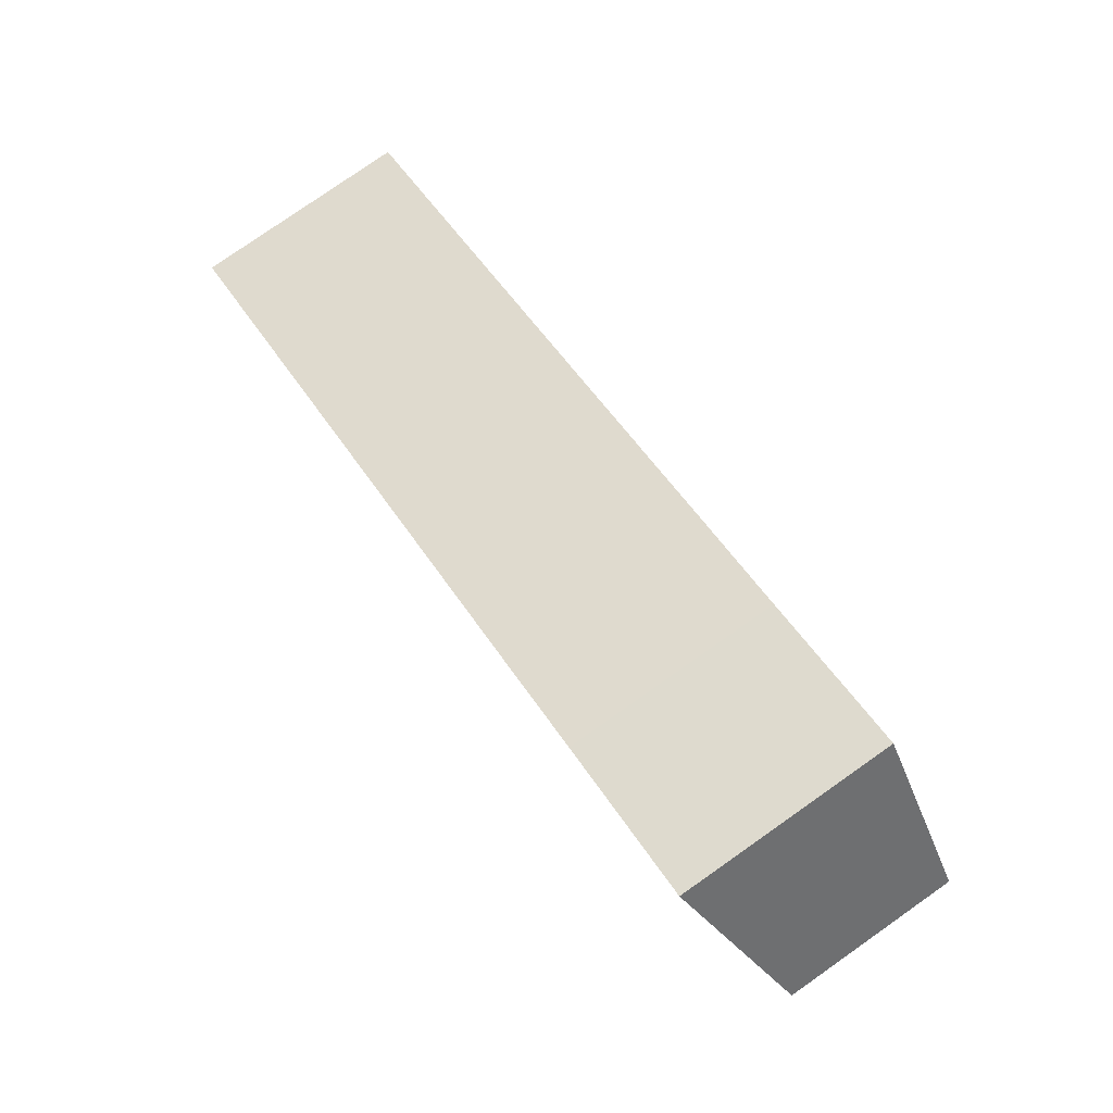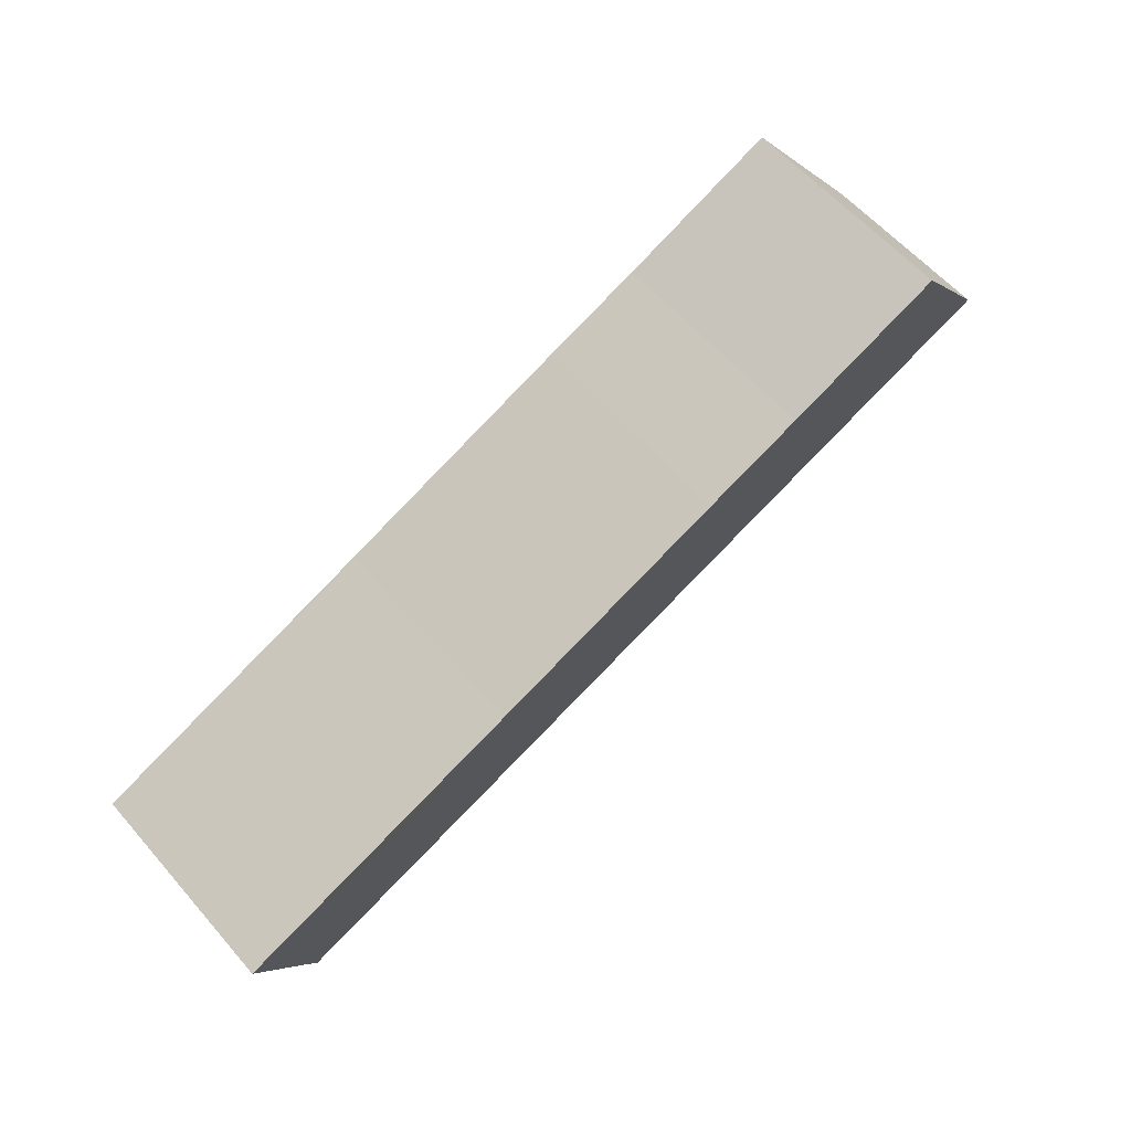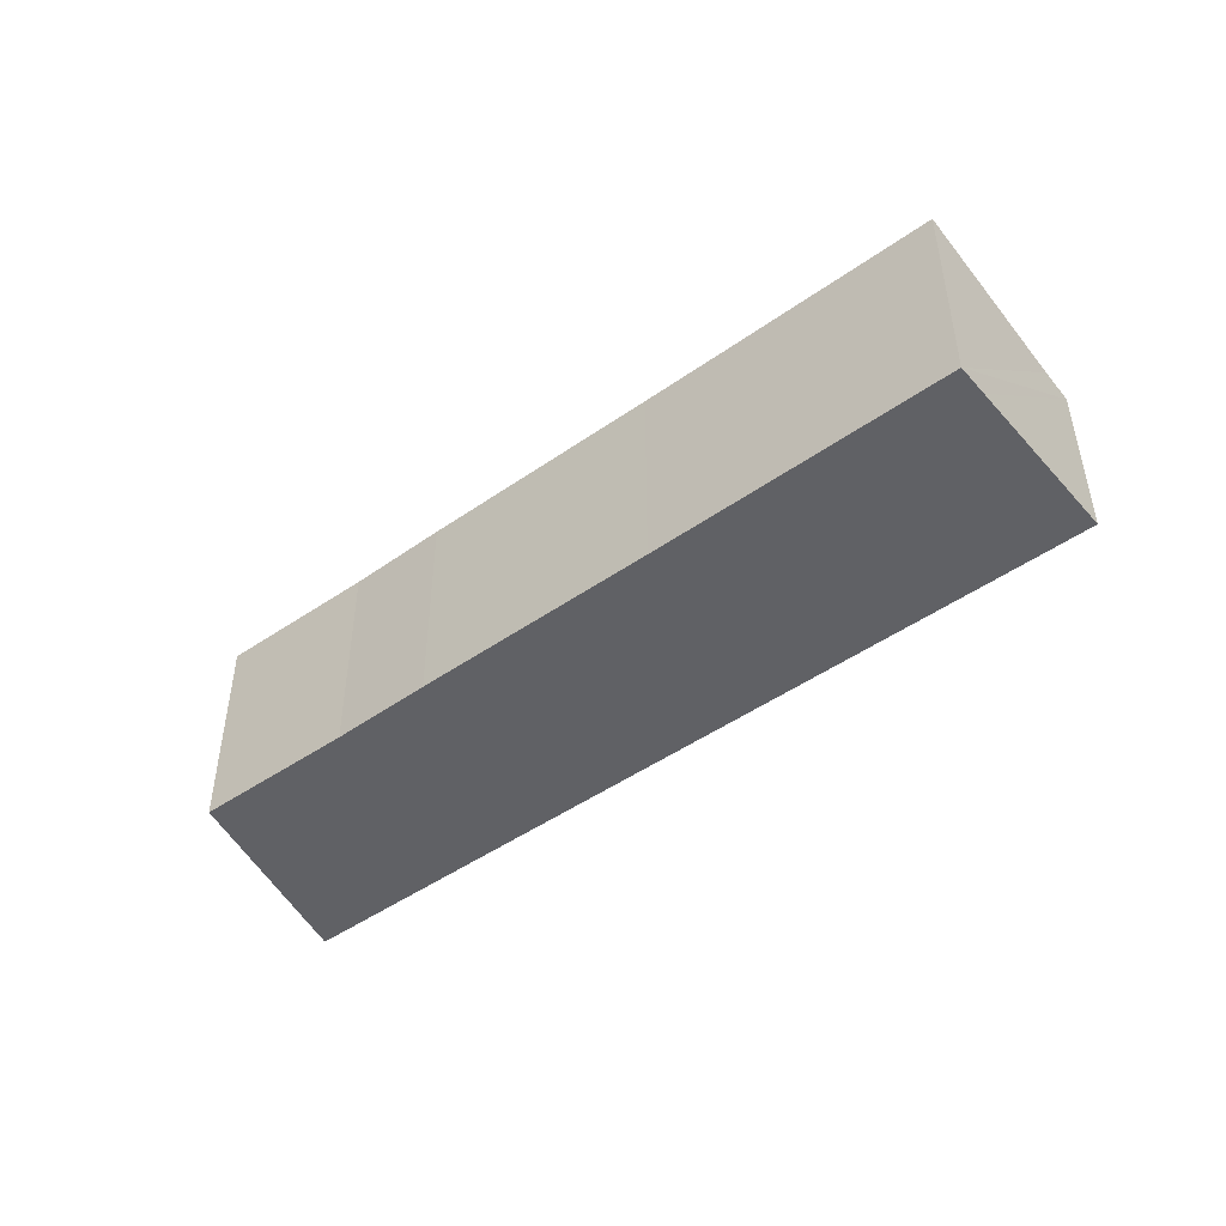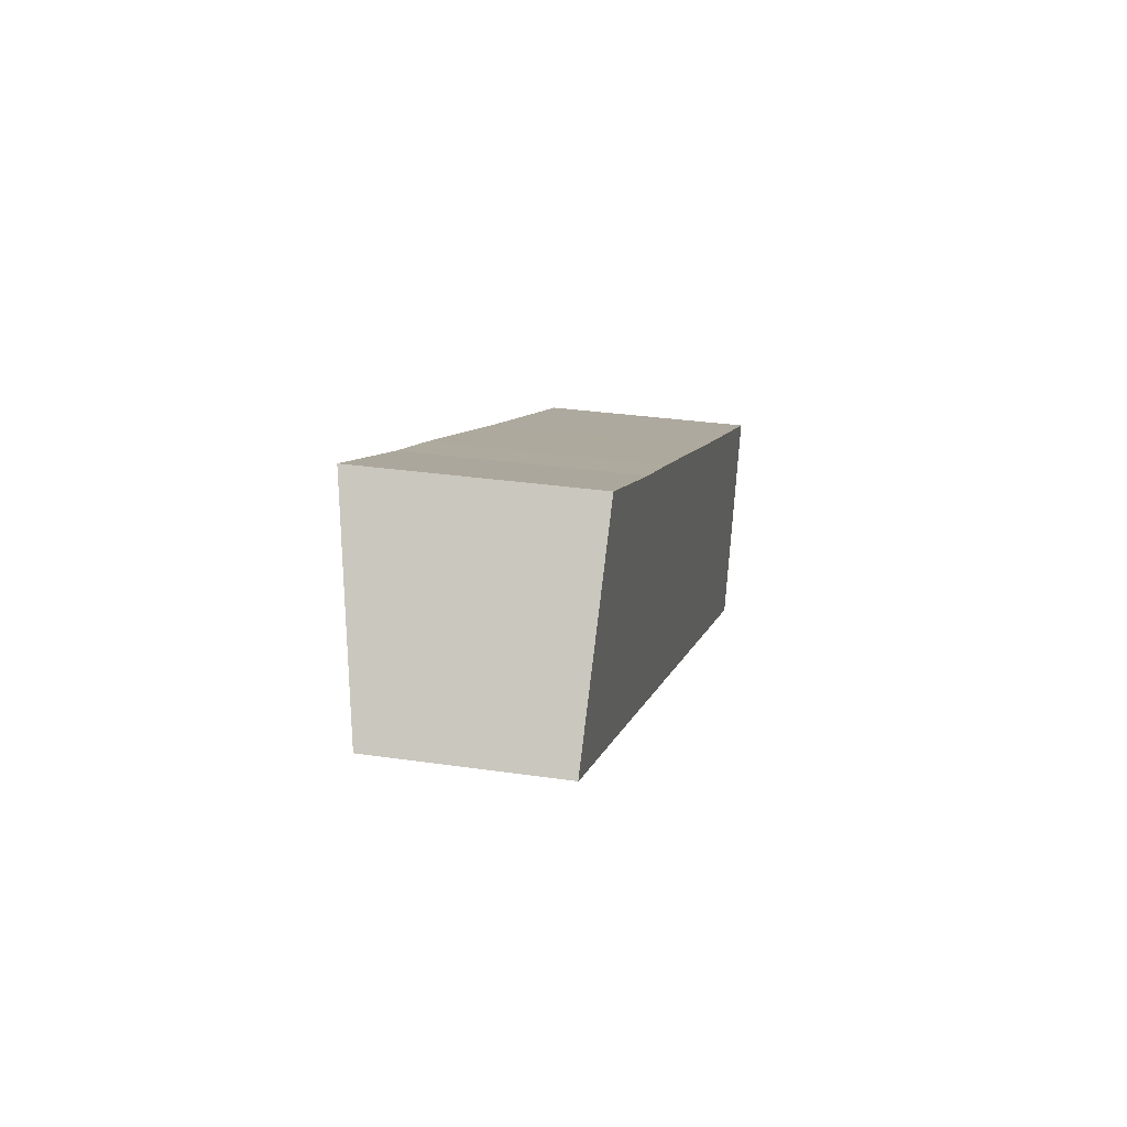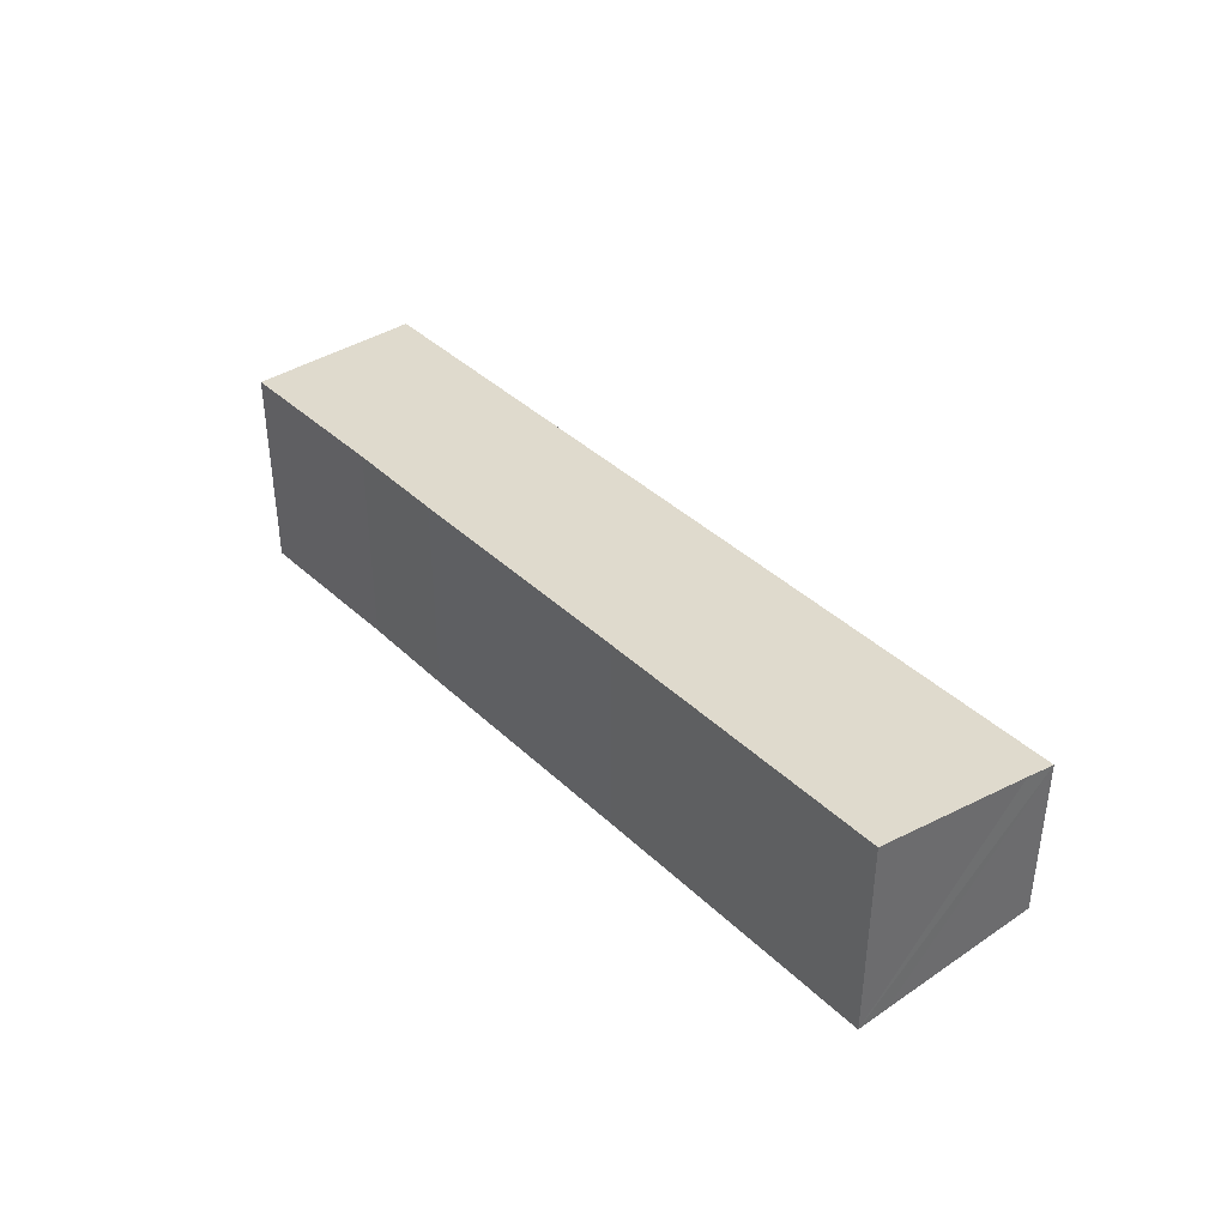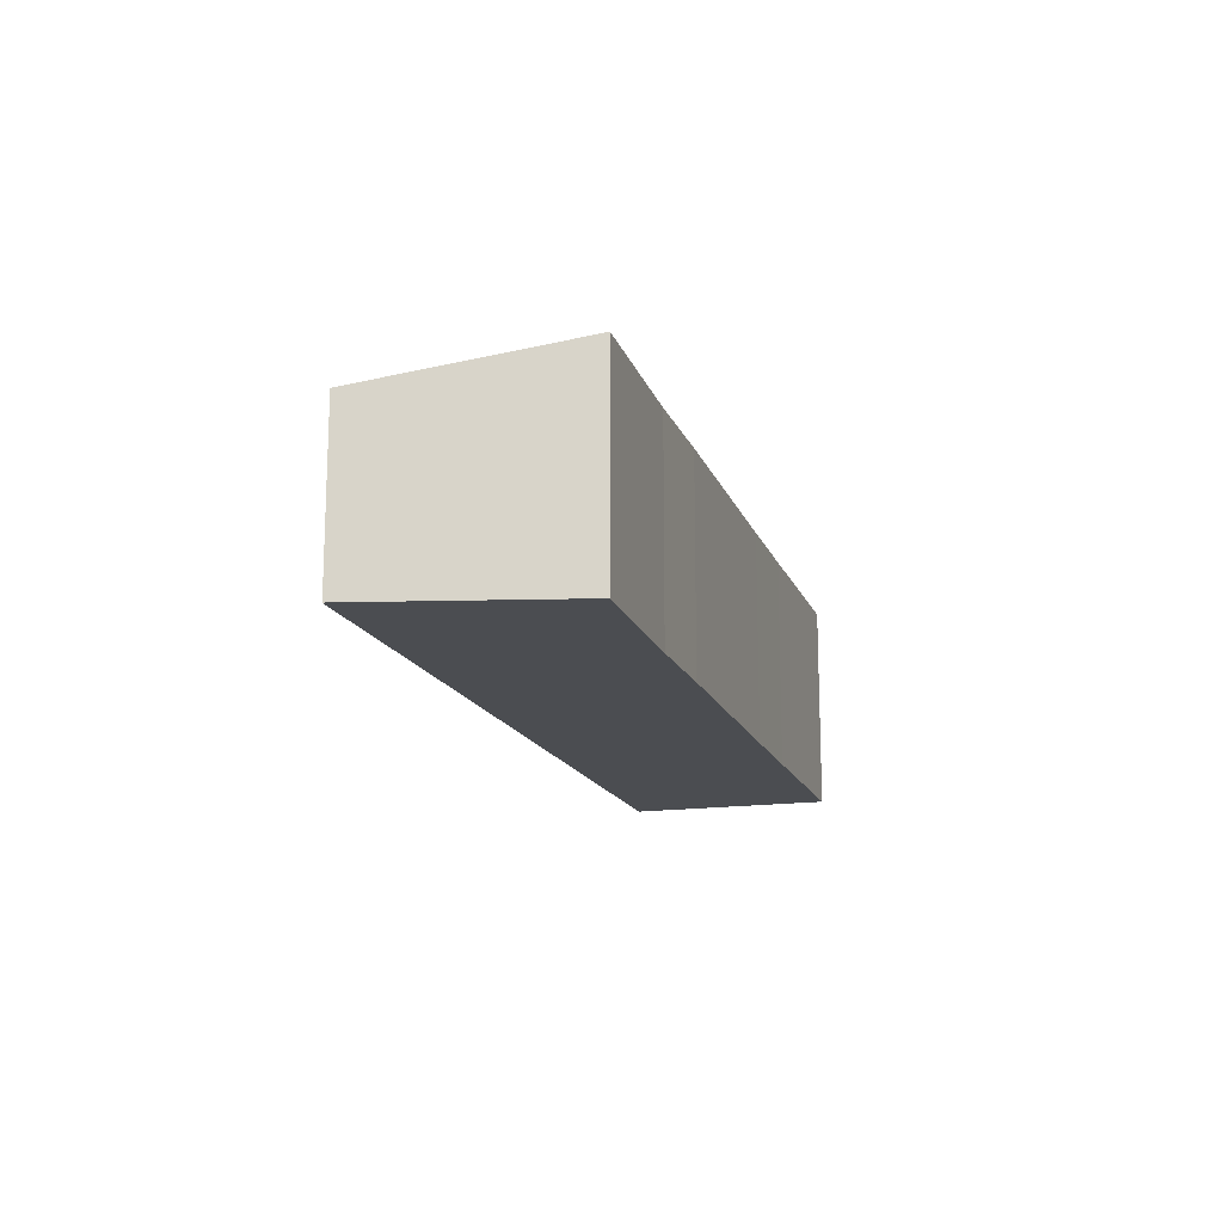
<metadata>
{"format":"obj","ext":"obj","renderer":"f3d","projection":"perspective","resolution":1024,"background":"white","views":[{"elev":79.2,"azim":-125.0,"up":"+Z"},{"elev":59.1,"azim":139.4,"up":"+Z"},{"elev":-47.1,"azim":61.4,"up":"+Y"},{"elev":30.4,"azim":-78.0,"up":"+Z"},{"elev":39.6,"azim":72.2,"up":"+Y"},{"elev":-15.7,"azim":-51.0,"up":"+Y"}]}
</metadata>
<code>
v  5.862 9.888 8.08
v  0.5 7.948 -0.231
v  0 7.951 4.869e-16
v  8.719 7.95 -3.692
v  12.98 9.87 4.973
v  36.22 7.951 -15.31
v  17.43 9.878 3.137
v  28.31 9.873 -1.49
v  32.79 9.875 -3.371
v  41.73 9.883 -7.106
v  38.59 8.251 -14.68
v  38.04 7.951 -16.08
v  41.14 9.578 -8.52
v  5.862 -4.948e-16 8.08
v  0 0 0
v  12.98 -3.045e-16 4.973
v  17.43 -1.921e-16 3.137
v  32.79 2.064e-16 -3.371
v  41.73 4.351e-16 -7.106
v  28.31 9.124e-17 -1.49
v  41.14 5.217e-16 -8.52
v  38.04 9.846e-16 -16.08
v  38.59 8.989e-16 -14.68
v  0.5 1.414e-17 -0.231
v  36.22 9.373e-16 -15.31
v  8.719 2.261e-16 -3.692
g defaultobject
f 1 2 3
f 2 1 4
f 4 1 5
f 4 5 6
f 6 5 7
f 6 7 8
f 6 8 9
f 6 9 10
f 6 10 11
f 6 11 12
f 11 10 13
f 3 14 1
f 14 3 15
f 14 5 1
f 5 14 16
f 17 5 16
f 18 9 8
f 9 18 10
f 10 18 19
f 17 7 5
f 7 17 8
f 8 17 20
f 8 20 18
f 19 13 10
f 13 19 11
f 11 19 12
f 12 19 21
f 12 21 22
f 22 21 23
f 2 15 3
f 15 2 24
f 22 6 12
f 6 22 4
f 4 22 25
f 4 25 26
f 4 26 2
f 2 26 24
f 23 25 22
f 25 23 21
f 25 21 19
f 25 19 18
f 25 18 26
f 26 18 20
f 26 20 17
f 26 17 16
f 26 16 14
f 26 14 24
f 24 14 15

</code>
